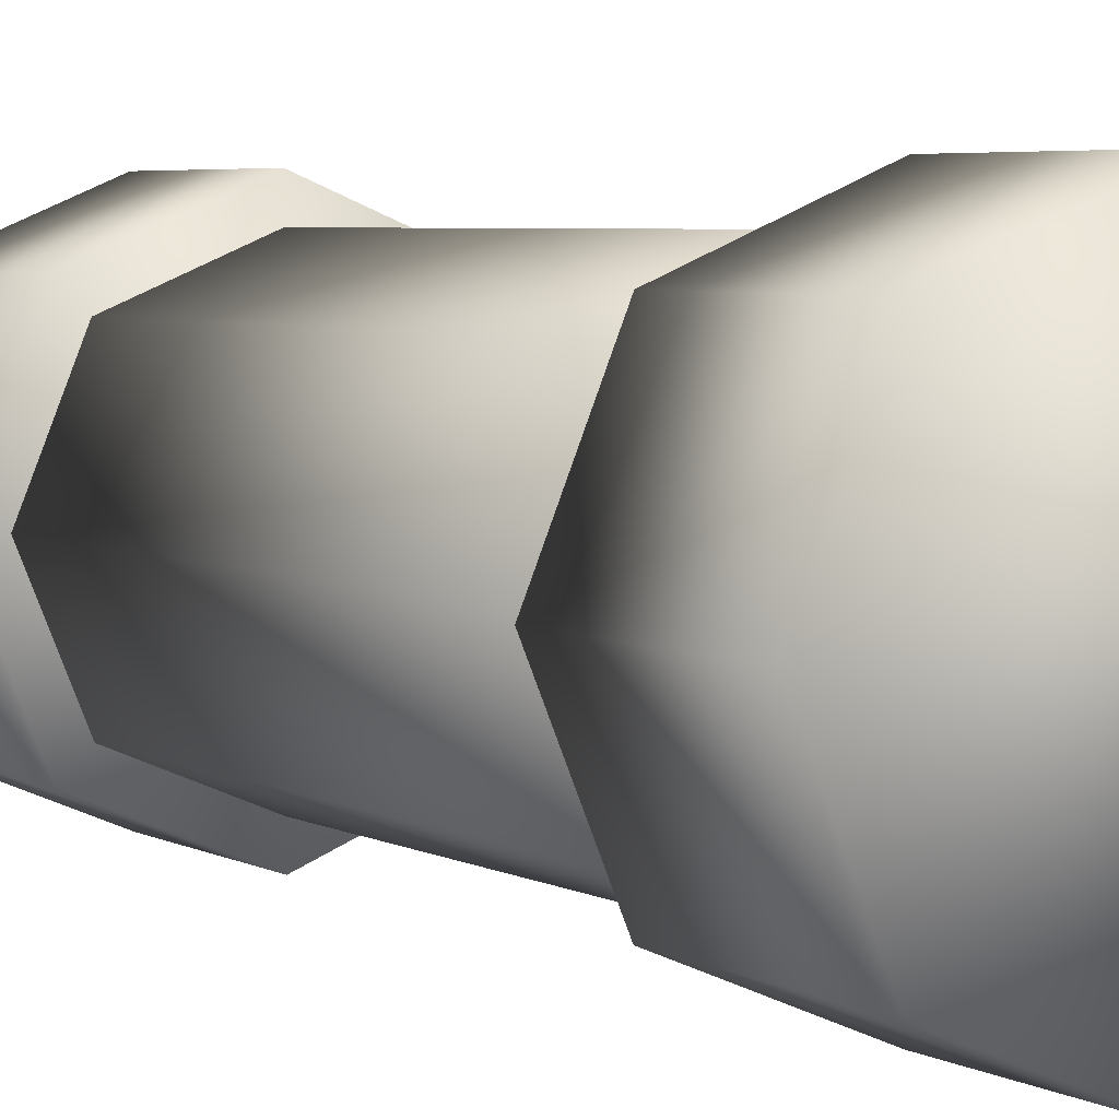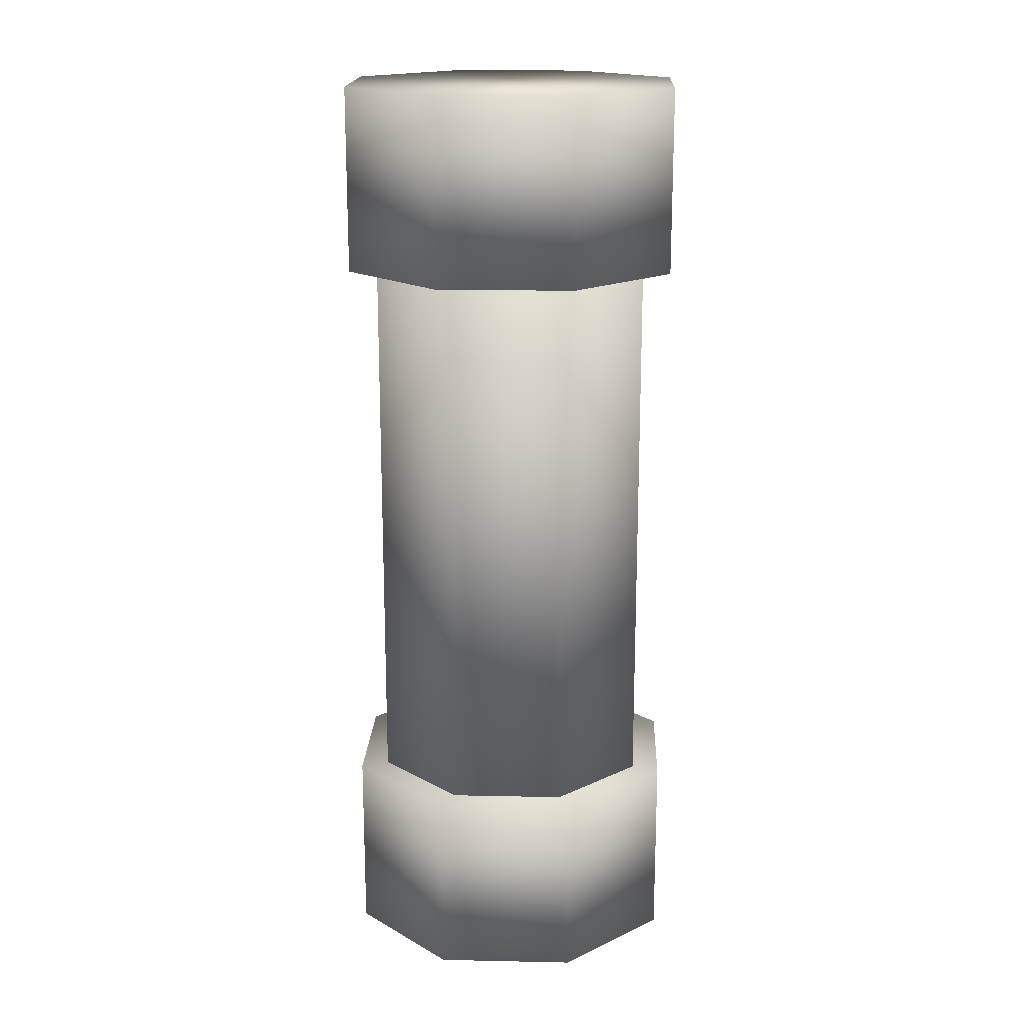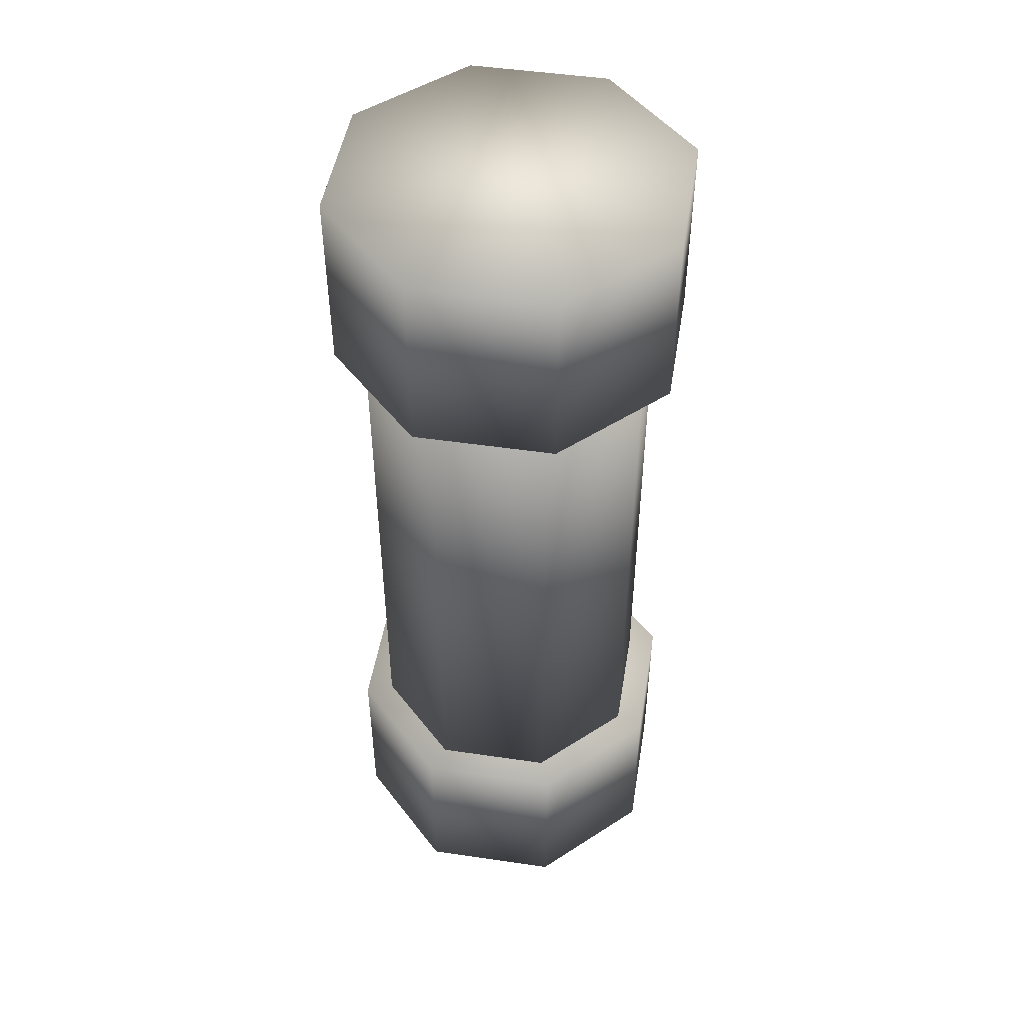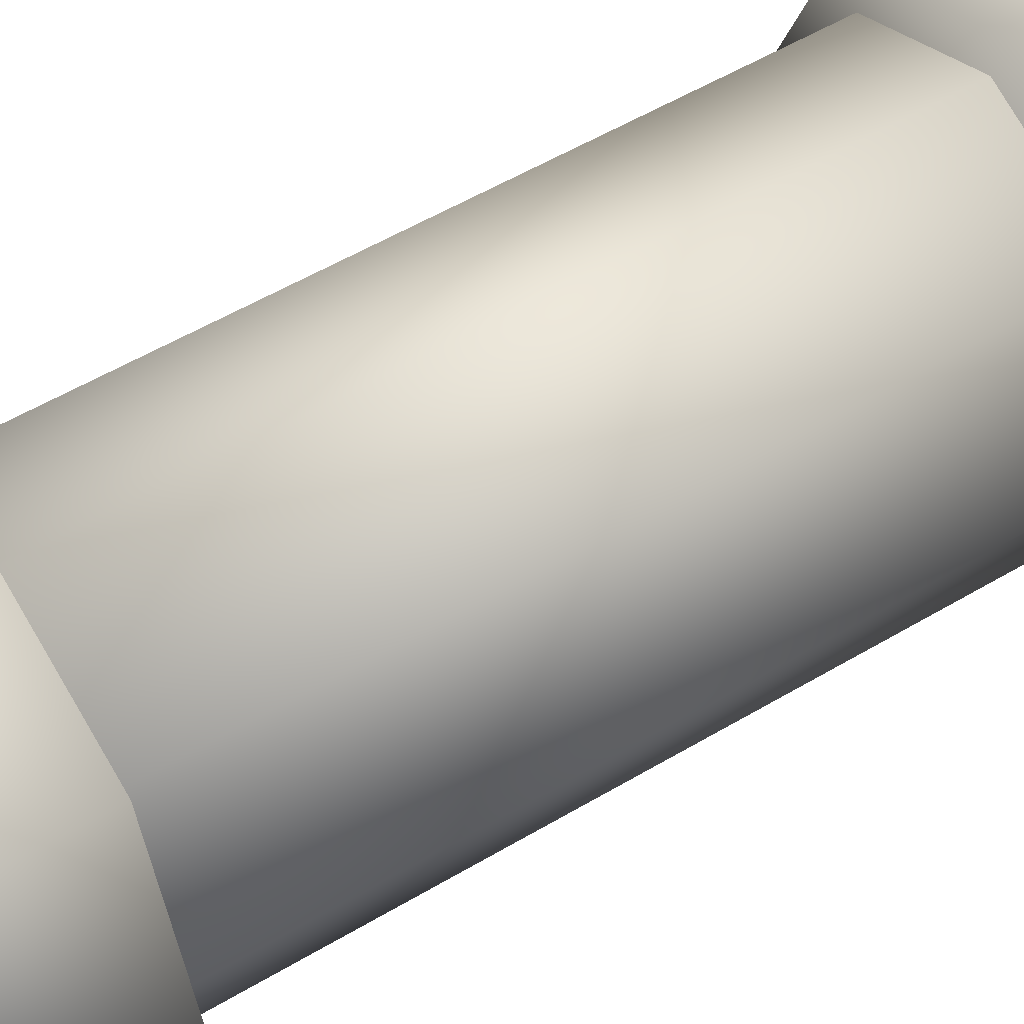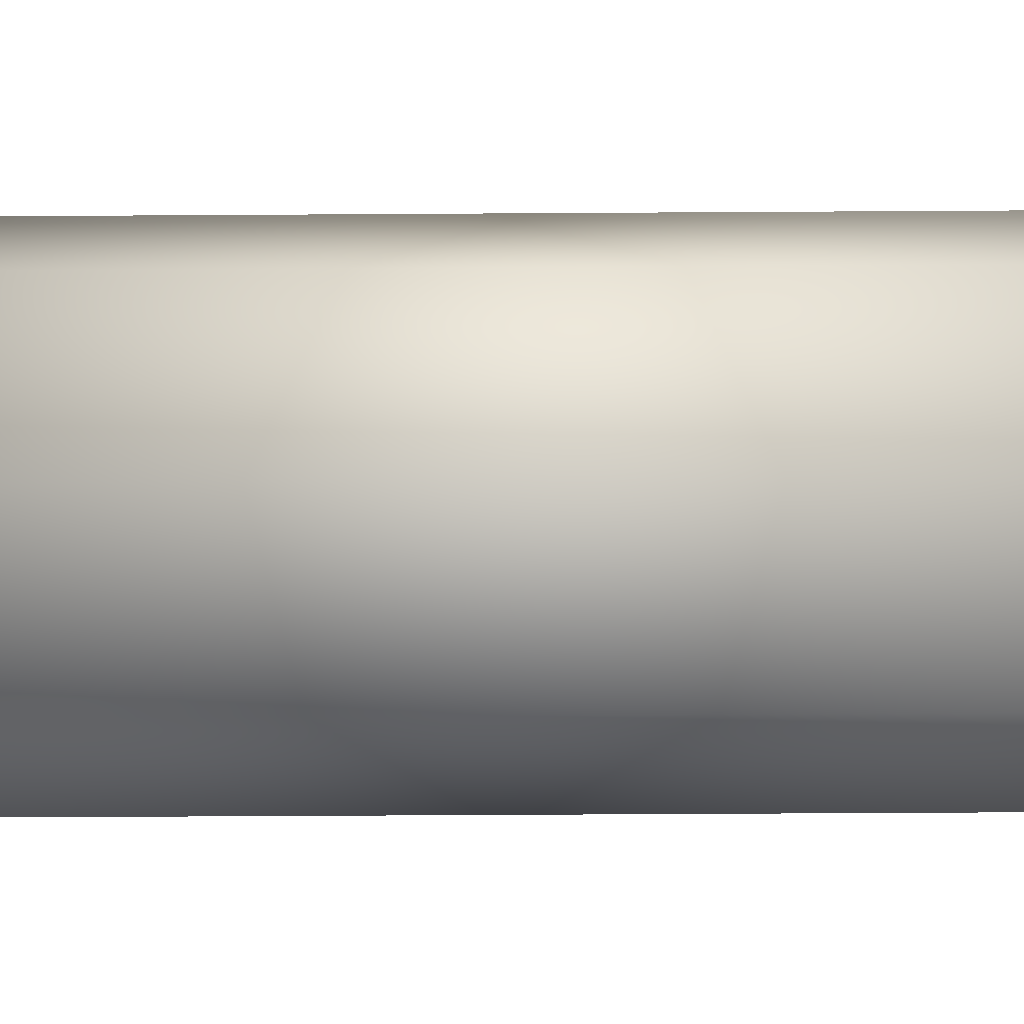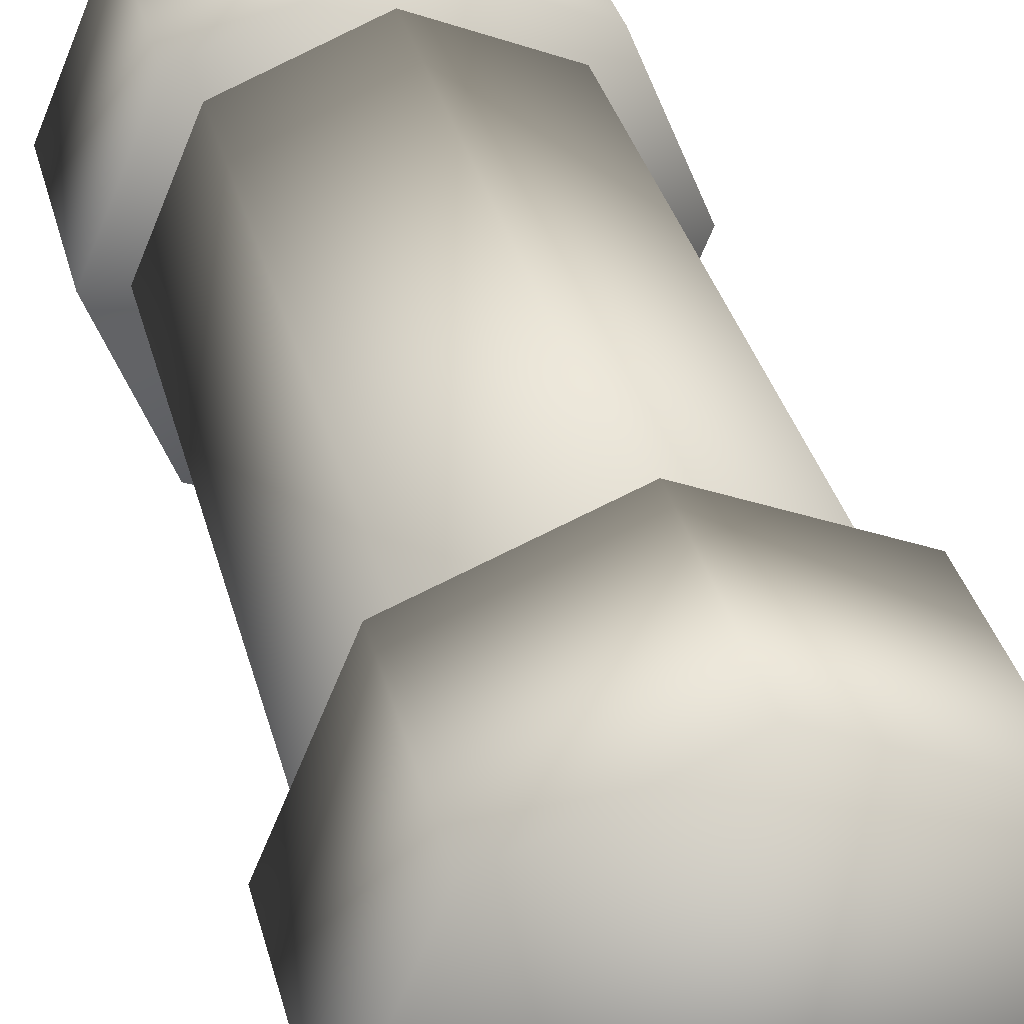
<metadata>
{"format":"obj","ext":"obj","renderer":"f3d","projection":"perspective","resolution":1024,"background":"white","views":[{"elev":4.3,"azim":150.3,"up":"+Z"},{"elev":17.5,"azim":24.9,"up":"+Y"},{"elev":48.6,"azim":166.8,"up":"+Y"},{"elev":51.5,"azim":-123.3,"up":"+Z"},{"elev":-50.5,"azim":90.4,"up":"+Z"},{"elev":30.8,"azim":-12.7,"up":"+Z"}]}
</metadata>
<code>
o Cylinder.002_Cylinder.006_Cylinder.002_Cylinder.006
v 0.06788 -0.25 -0.06788
v 0 -0.25 -0.096
v 0 -0.15 -0.096
v 0.06788 -0.15 -0.06788
v 0.096 -0.25 -0
v 0.096 -0.15 -0
v 0.06788 -0.25 0.06788
v 0.06788 -0.15 0.06788
v 0 -0.25 0.096
v 0 -0.15 0.096
v -0.06788 -0.25 0.06788
v -0.06788 -0.15 0.06788
v -0.096 -0.25 -0
v -0.096 -0.15 -0
v -0.06788 -0.15 -0.06788
v -0.06788 -0.25 -0.06788
v 0.06788 0.15 -0.06788
v 0 0.15 -0.096
v 0 0.25 -0.096
v 0.06788 0.25 -0.06788
v 0.096 0.15 0
v 0.096 0.25 0
v 0.06788 0.15 0.06788
v 0.06788 0.25 0.06788
v 0 0.15 0.096
v 0 0.25 0.096
v -0.06788 0.15 0.06788
v -0.06788 0.25 0.06788
v -0.096 0.15 0
v -0.096 0.25 0
v -0.06788 0.25 -0.06788
v -0.06788 0.15 -0.06788
v 0.05657 -0.15 -0.05657
v 0 -0.15 -0.08
v 0 0.15 -0.08
v 0.05657 0.15 -0.05657
v 0.08 -0.15 -0
v 0.08 0.15 0
v 0.05657 -0.15 0.05657
v 0.05657 0.15 0.05657
v 0 -0.15 0.08
v 0 0.15 0.08
v -0.05657 -0.15 0.05657
v -0.05657 0.15 0.05657
v -0.08 -0.15 -0
v -0.08 0.15 0
v -0.05657 0.15 -0.05657
v -0.05657 -0.15 -0.05657
f 1 2 3
f 3 4 1
f 5 1 4
f 4 6 5
f 7 5 6
f 6 8 7
f 9 7 8
f 8 10 9
f 11 9 10
f 10 12 11
f 13 11 12
f 12 14 13
f 6 4 3
f 6 3 15
f 6 15 14
f 6 14 12
f 6 12 10
f 10 8 6
f 16 13 14
f 14 15 16
f 2 16 15
f 15 3 2
f 16 2 1
f 16 1 5
f 16 5 7
f 16 7 9
f 16 9 11
f 11 13 16
f 17 18 19
f 19 20 17
f 21 17 20
f 20 22 21
f 23 21 22
f 22 24 23
f 25 23 24
f 24 26 25
f 27 25 26
f 26 28 27
f 29 27 28
f 28 30 29
f 22 20 19
f 22 19 31
f 22 31 30
f 22 30 28
f 22 28 26
f 26 24 22
f 32 29 30
f 30 31 32
f 18 32 31
f 31 19 18
f 32 18 17
f 32 17 21
f 32 21 23
f 32 23 25
f 32 25 27
f 27 29 32
f 33 34 35
f 35 36 33
f 37 33 36
f 36 38 37
f 39 37 38
f 38 40 39
f 41 39 40
f 40 42 41
f 43 41 42
f 42 44 43
f 45 43 44
f 44 46 45
f 38 36 35
f 38 35 47
f 38 47 46
f 38 46 44
f 38 44 42
f 42 40 38
f 48 45 46
f 46 47 48
f 34 48 47
f 47 35 34
f 48 34 33
f 48 33 37
f 48 37 39
f 48 39 41
f 48 41 43
f 43 45 48

</code>
